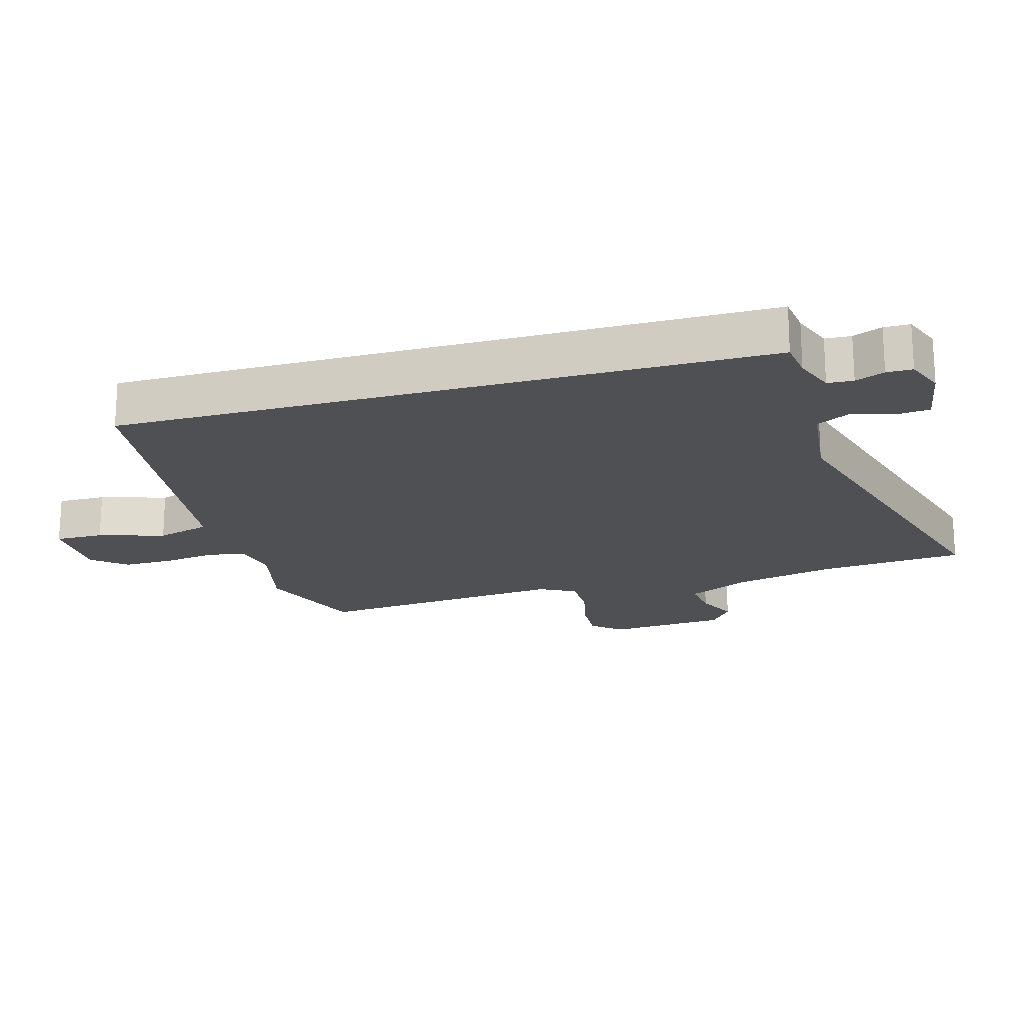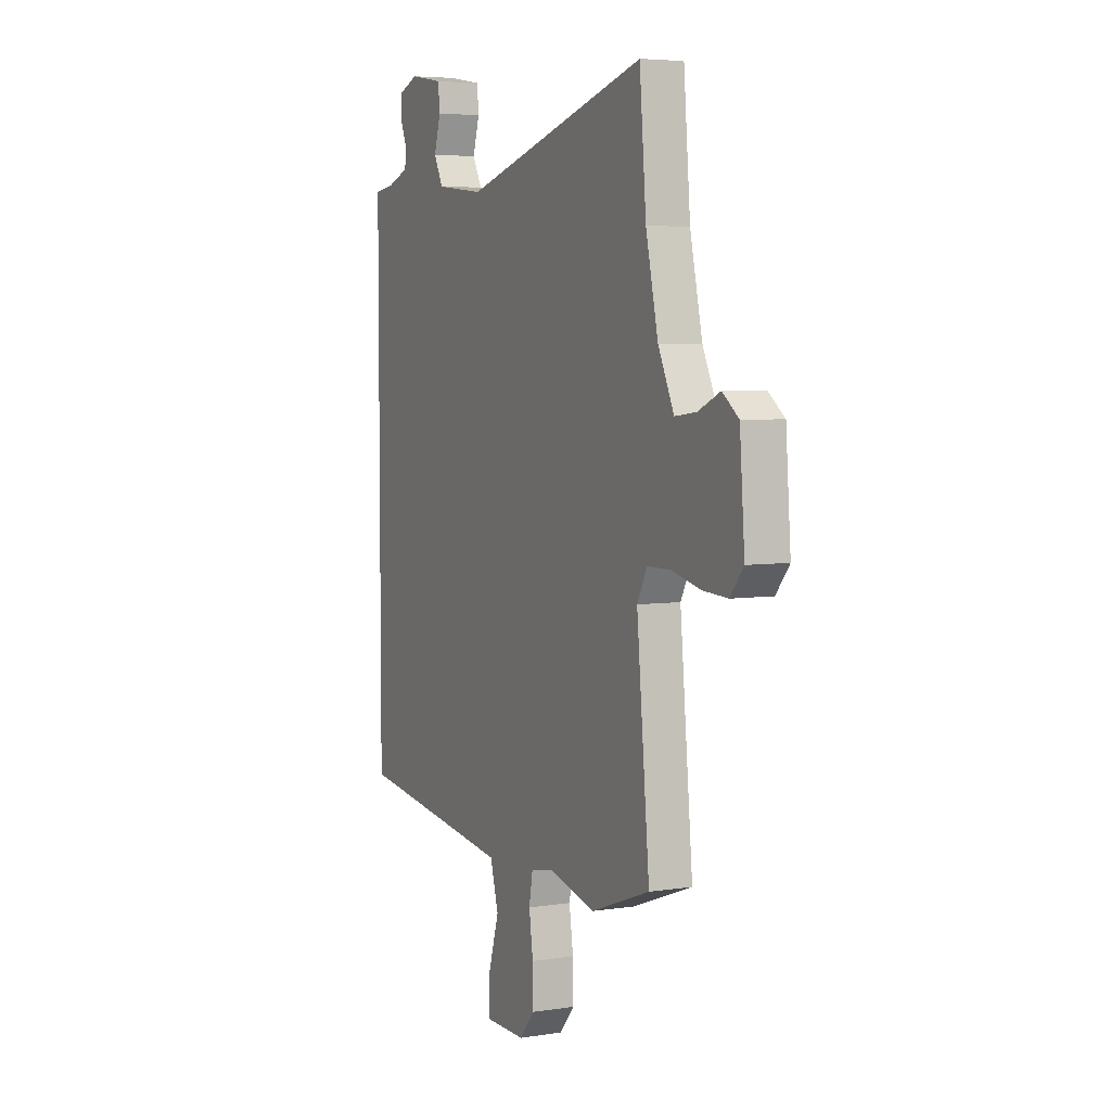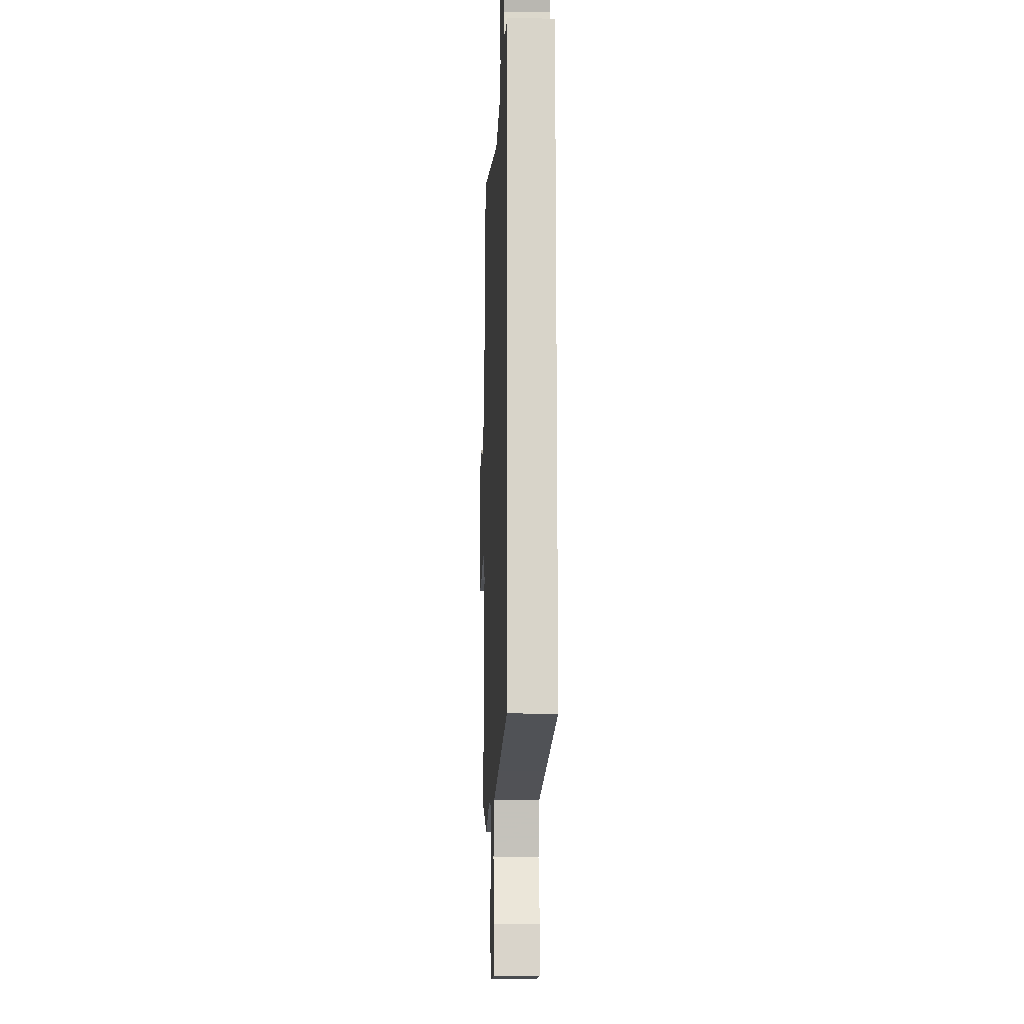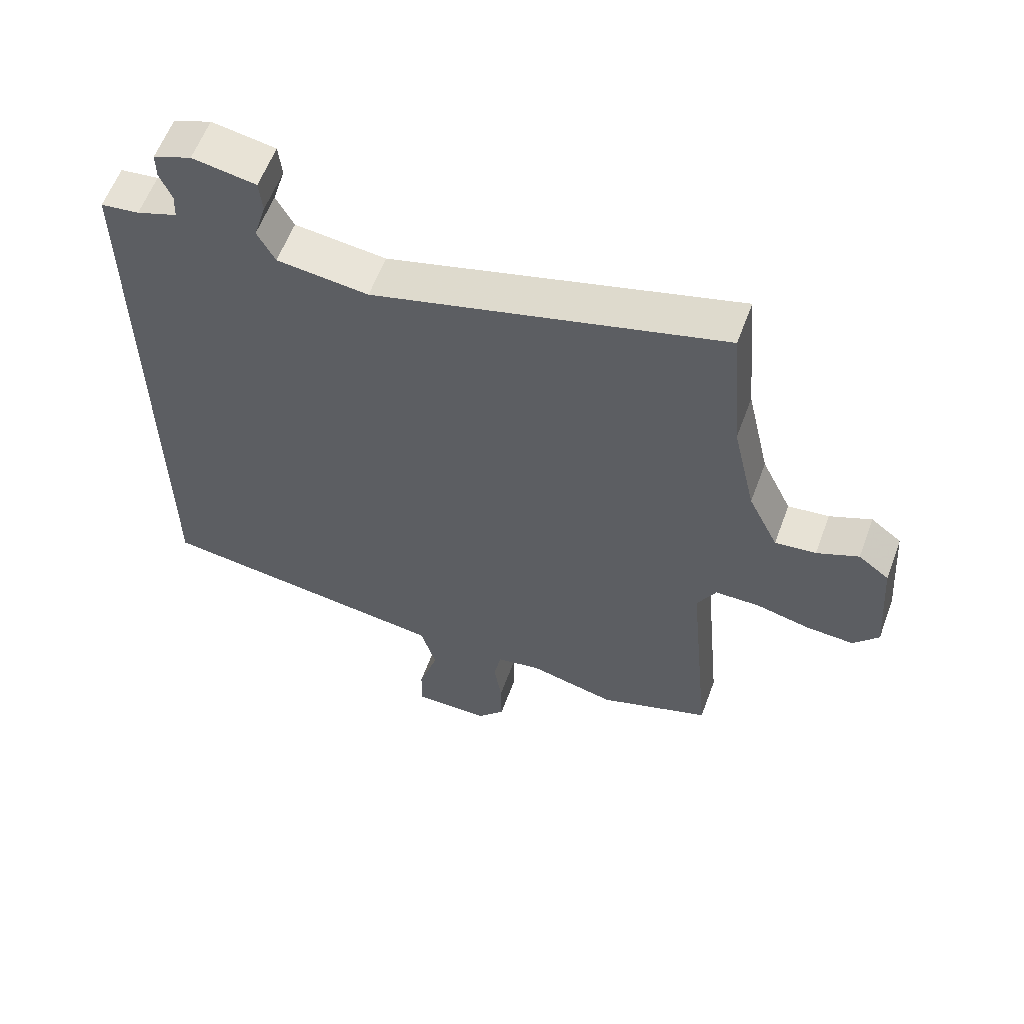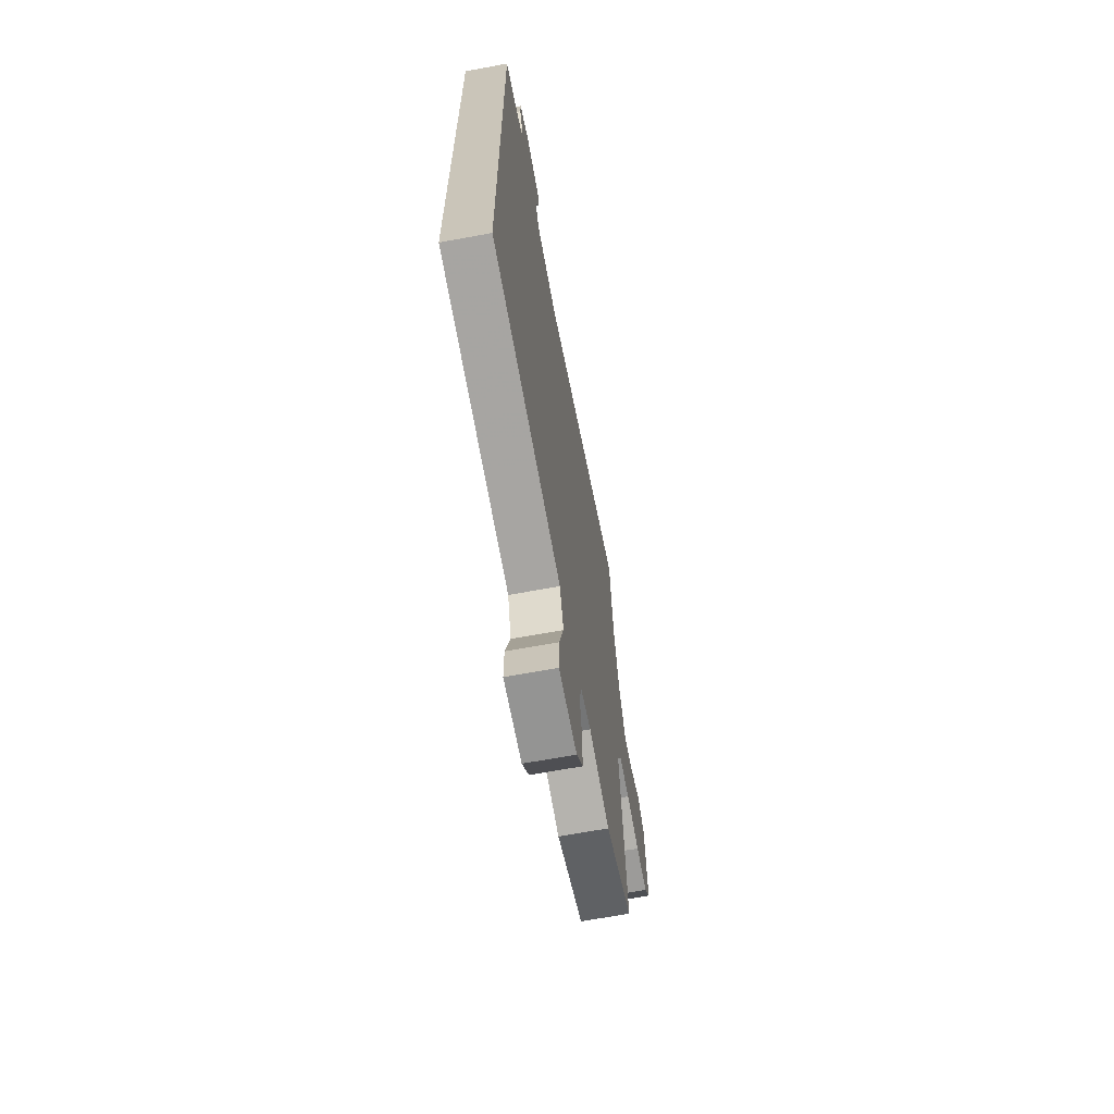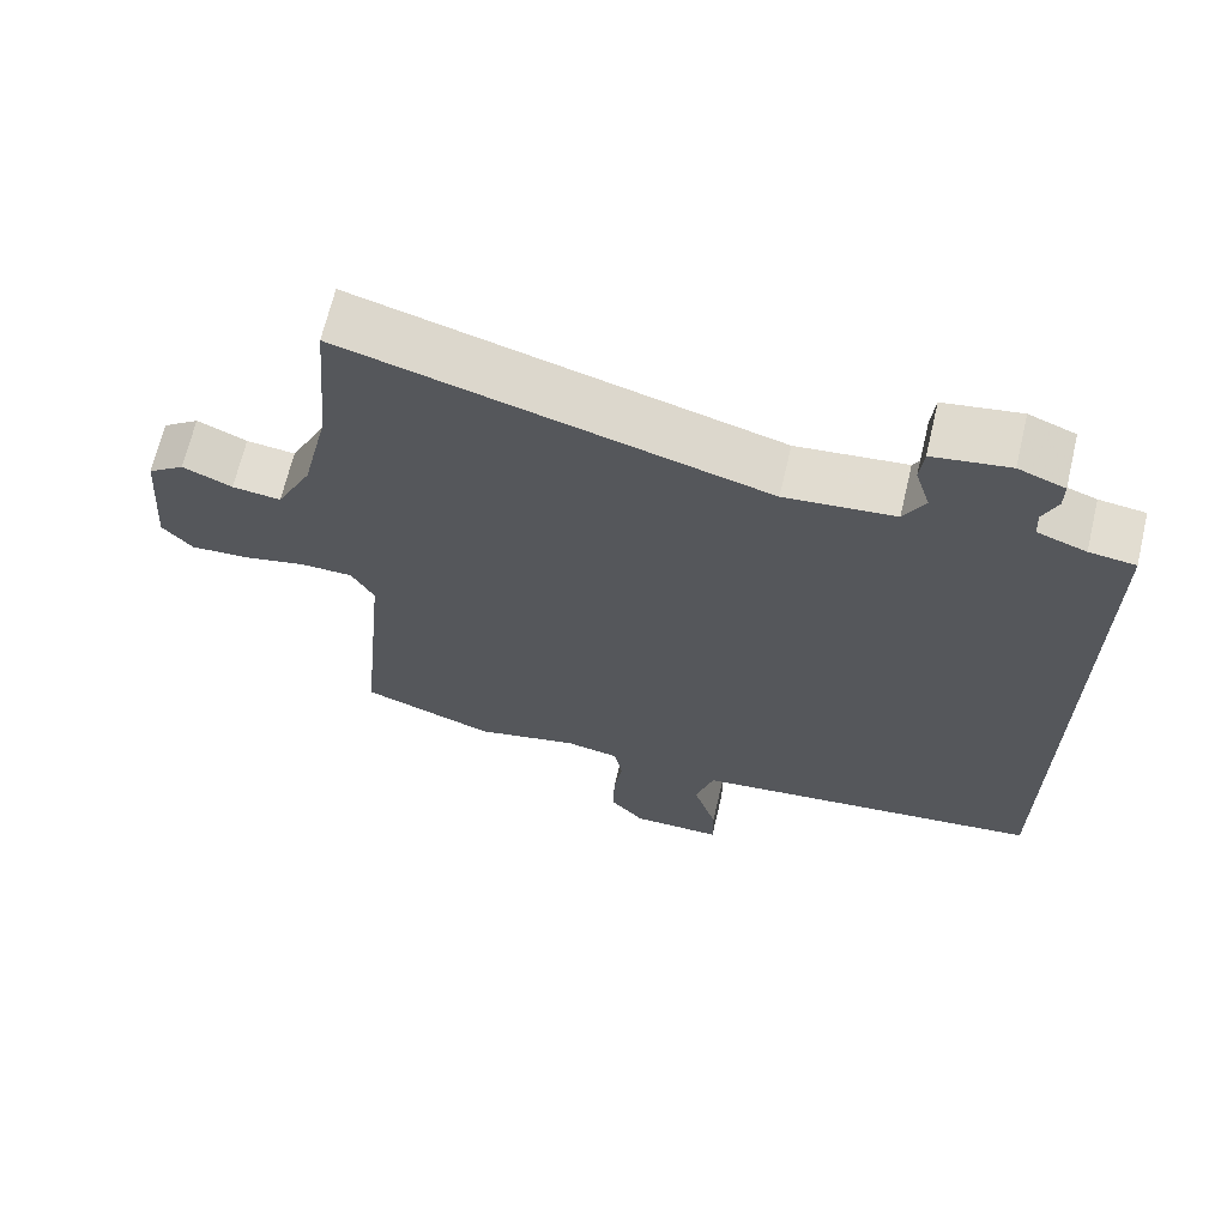
<metadata>
{"format":"obj","ext":"obj","renderer":"f3d","projection":"perspective","resolution":1024,"background":"white","views":[{"elev":-19.2,"azim":-74.1,"up":"+Y"},{"elev":5.2,"azim":64.3,"up":"+Z"},{"elev":-14.0,"azim":-92.5,"up":"+Z"},{"elev":59.8,"azim":20.4,"up":"+Z"},{"elev":-67.0,"azim":-79.5,"up":"+Z"},{"elev":67.5,"azim":-166.7,"up":"+Z"}]}
</metadata>
<code>
v 0.521 0.07 -0.492
v 0.342 0.07 -0.558
v 0.204 0.07 -0.524
v 0.132 0.07 -0.538
v 0.121 0.07 -0.599
v 0.133 0.07 -0.682
v 0.134 0.07 -0.763
v 0.089 0.07 -0.816
v -0.033 0.07 -0.816
v -0.032 0.07 -0.739
v 0 0.07 -0.634
v -0.025 0.07 -0.548
v -0.198 0.07 -0.526
v -0.5 0.07 -0.488
v -0.5 0.07 0.541
v -0.439 0.07 0.549
v -0.374 0.07 0.573
v -0.372 0.07 0.614
v -0.391 0.07 0.66
v -0.391 0.07 0.701
v -0.33 0.07 0.725
v -0.229 0.07 0.708
v -0.224 0.07 0.655
v -0.244 0.07 0.589
v -0.216 0.07 0.536
v -0.07 0.07 0.52
v 0.485 0.07 0.677
v 0.505 0.07 0.446
v 0.542 0.07 0.283
v 0.59 0.07 0.184
v 0.655 0.07 0.192
v 0.721 0.07 0.222
v 0.77 0.07 0.185
v 0.785 0.07 -0.004
v 0.745 0.07 -0.052
v 0.669 0.07 -0.048
v 0.583 0.07 -0.028
v 0.512 0.07 -0.029
v 0.482 0.07 -0.086
v 0.521 0 -0.492
v 0.342 0 -0.558
v 0.204 0 -0.524
v 0.132 0 -0.538
v 0.121 0 -0.599
v 0.133 0 -0.682
v 0.134 0 -0.763
v 0.089 0 -0.816
v -0.033 0 -0.816
v -0.032 0 -0.739
v 0 0 -0.634
v -0.025 0 -0.548
v -0.198 0 -0.526
v -0.5 0 -0.488
v -0.5 0 0.541
v -0.439 0 0.549
v -0.374 0 0.573
v -0.372 0 0.614
v -0.391 0 0.66
v -0.391 0 0.701
v -0.33 0 0.725
v -0.229 0 0.708
v -0.224 0 0.655
v -0.244 0 0.589
v -0.216 0 0.536
v -0.07 0 0.52
v 0.485 0 0.677
v 0.505 0 0.446
v 0.542 0 0.283
v 0.59 0 0.184
v 0.655 0 0.192
v 0.721 0 0.222
v 0.77 0 0.185
v 0.785 0 -0.004
v 0.745 0 -0.052
v 0.669 0 -0.048
v 0.583 0 -0.028
v 0.512 0 -0.029
v 0.482 0 -0.086
f 34 35 36 37
f 34 37 38
f 31 32 33 34
f 30 31 34 38
f 29 30 38 39
f 26 27 28
f 25 26 28 29
f 21 22 23 24
f 21 24 25
f 18 19 20 21
f 17 18 21 25
f 16 17 25 29
f 13 14 15 16
f 12 13 16 29
f 8 9 10 11
f 5 6 7 8
f 5 8 11 12
f 39 1 2 3
f 39 3 4
f 29 39 4
f 12 29 4
f 4 5 12
f 76 75 74 73
f 77 76 73
f 73 72 71 70
f 77 73 70 69
f 78 77 69 68
f 67 66 65
f 68 67 65 64
f 63 62 61 60
f 64 63 60
f 60 59 58 57
f 64 60 57 56
f 68 64 56 55
f 55 54 53 52
f 68 55 52 51
f 50 49 48 47
f 47 46 45 44
f 51 50 47 44
f 42 41 40 78
f 43 42 78
f 43 78 68
f 43 68 51
f 51 44 43
f 1 40 41 2
f 2 41 42 3
f 3 42 43 4
f 4 43 44 5
f 5 44 45 6
f 6 45 46 7
f 7 46 47 8
f 8 47 48 9
f 9 48 49 10
f 10 49 50 11
f 11 50 51 12
f 12 51 52 13
f 13 52 53 14
f 14 53 54 15
f 15 54 55 16
f 16 55 56 17
f 17 56 57 18
f 18 57 58 19
f 19 58 59 20
f 20 59 60 21
f 21 60 61 22
f 22 61 62 23
f 23 62 63 24
f 24 63 64 25
f 25 64 65 26
f 26 65 66 27
f 27 66 67 28
f 28 67 68 29
f 29 68 69 30
f 30 69 70 31
f 31 70 71 32
f 32 71 72 33
f 33 72 73 34
f 34 73 74 35
f 35 74 75 36
f 36 75 76 37
f 37 76 77 38
f 38 77 78 39
f 39 78 40 1

</code>
